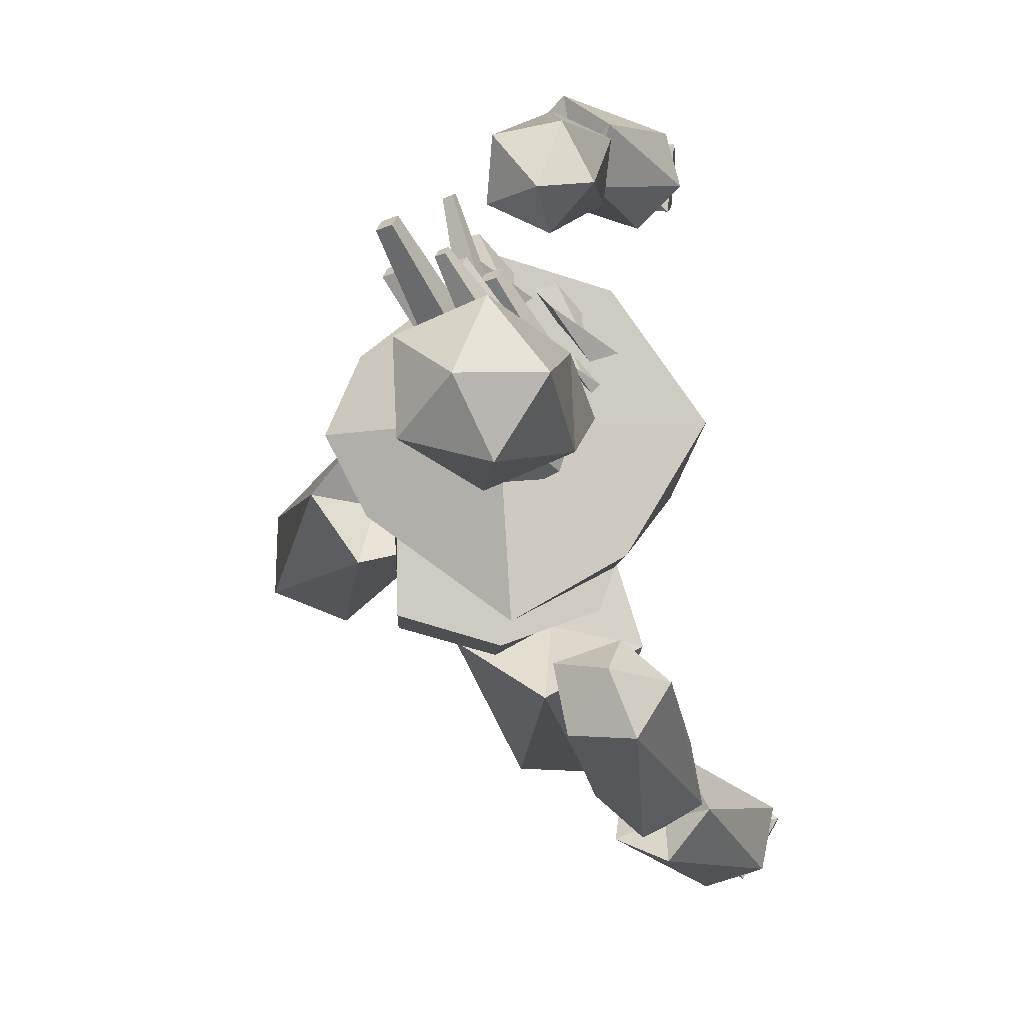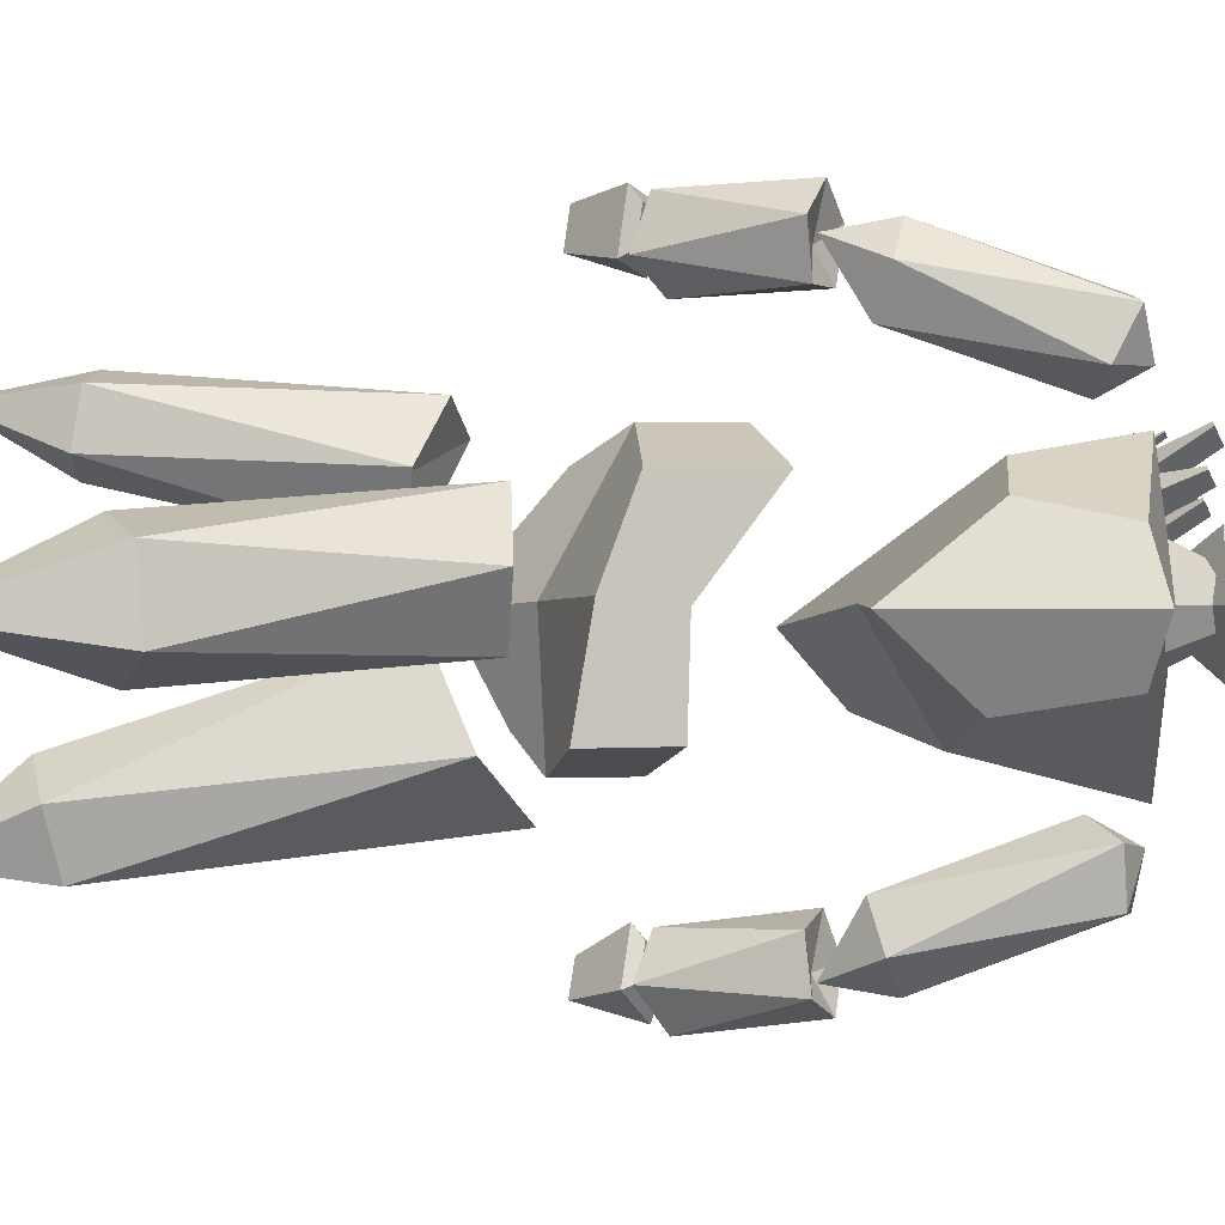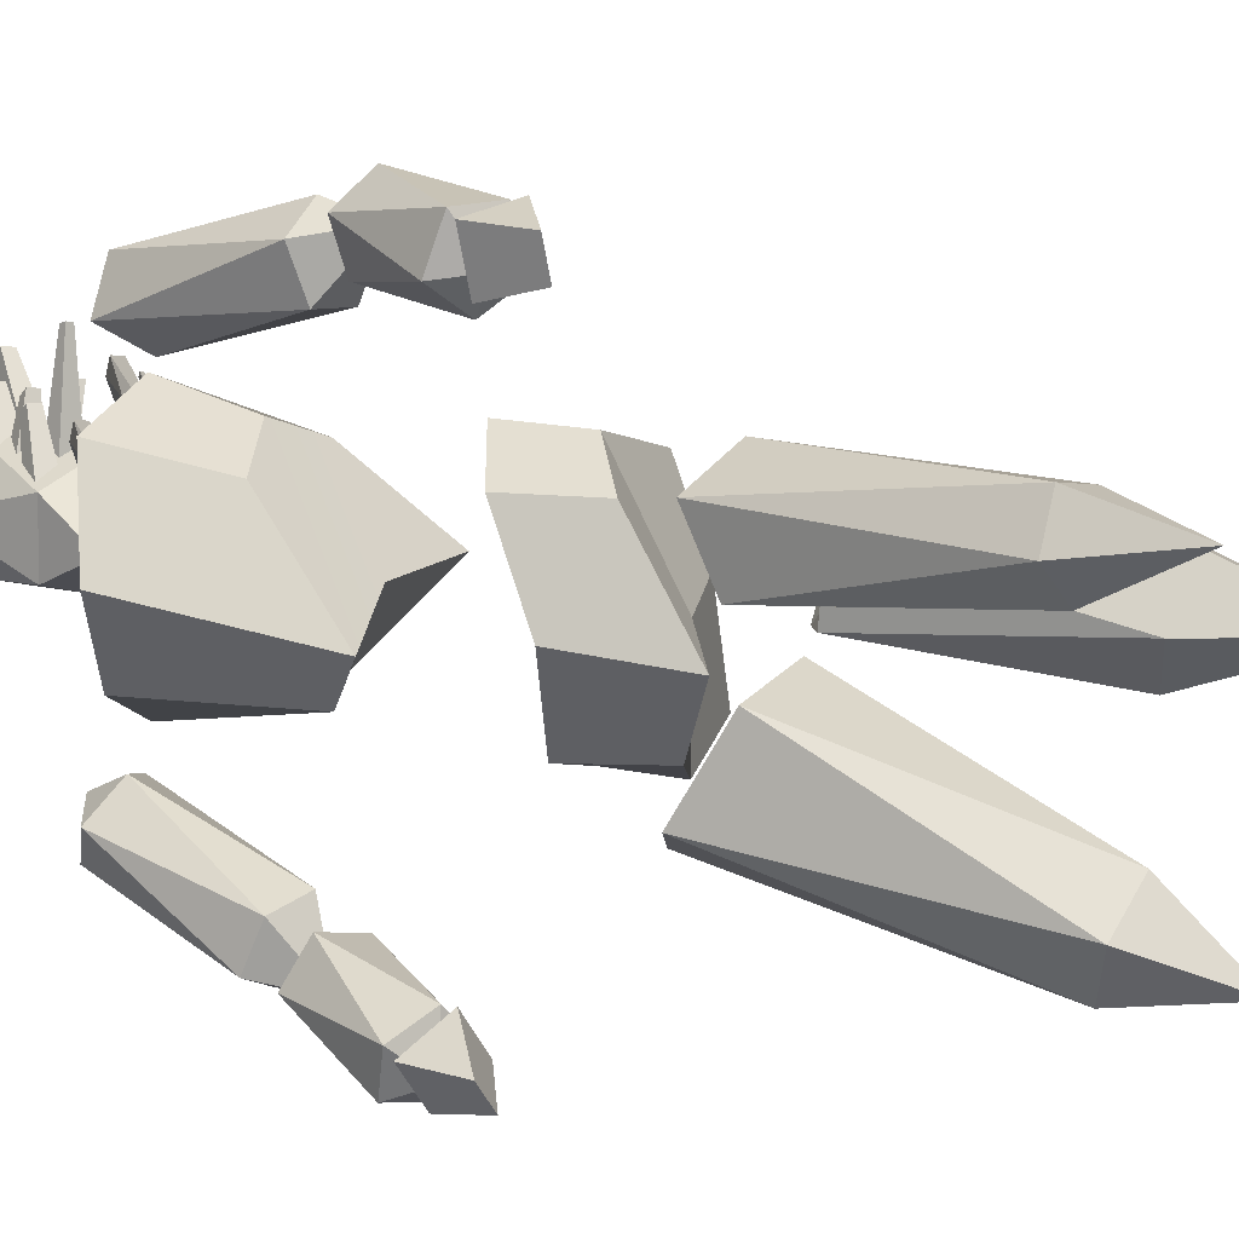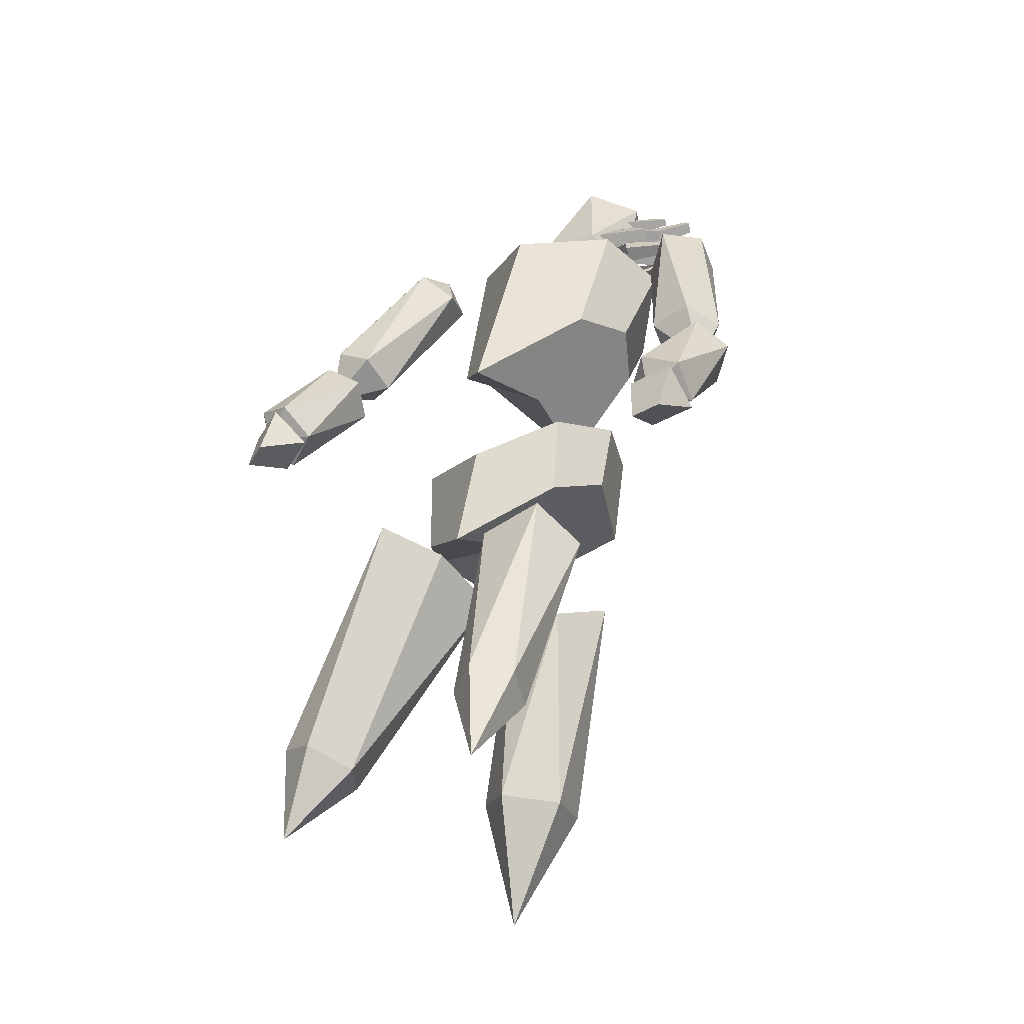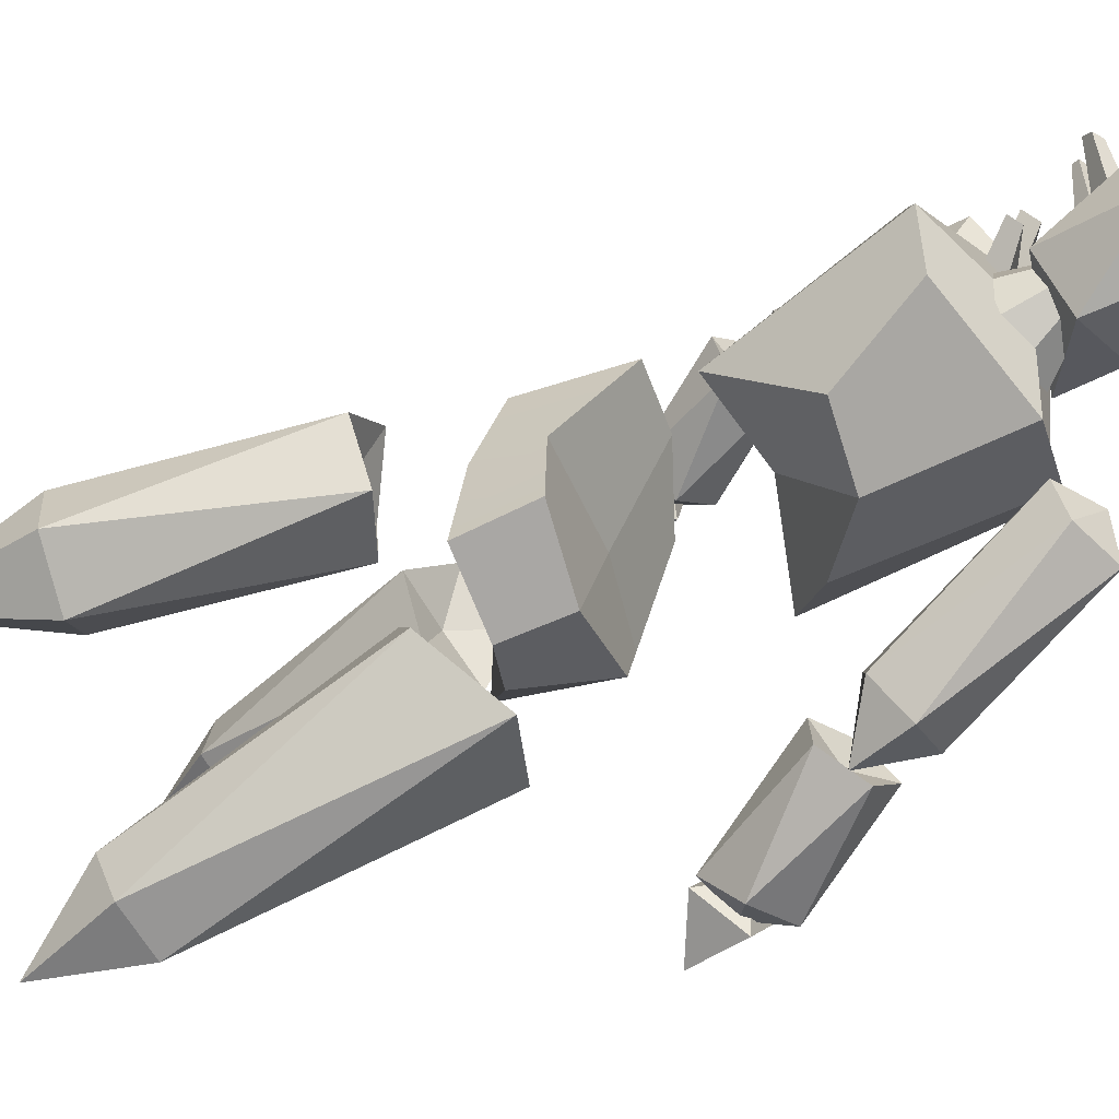
<metadata>
{"format":"obj","ext":"obj","renderer":"f3d","projection":"perspective","resolution":1024,"background":"white","views":[{"elev":-8.5,"azim":158.0,"up":"+Z"},{"elev":-0.6,"azim":60.4,"up":"+Z"},{"elev":18.2,"azim":-86.1,"up":"+Z"},{"elev":-17.9,"azim":-55.0,"up":"+Y"},{"elev":-62.0,"azim":96.3,"up":"+Z"}]}
</metadata>
<code>
o Cone_Cone.006
v 8.19 39.83 0.5566
v 10.84 43.76 -1.879
v 6.694 40.71 -0.08024
v 6.001 41.18 -1.771
v 6.512 40.88 -3.525
v 7.96 39.93 -4.315
v 9.36 38.93 -3.678
v 10.03 38.5 -1.987
v 9.528 38.88 -0.2333
g Cone_Cone.006_Cone_Cone.006_Palette.001
f 1 2 3
f 3 2 4
f 4 2 5
f 5 2 6
f 6 2 7
f 7 2 8
f 8 2 9
f 9 2 1
f 1 3 4 5 6 7 8 9
o Cube.001_Cube.006
v 7.912 29.24 -2.093
v 13.25 36.96 -2.13
v 12.02 36.91 0.6072
v 8.807 33.88 1.51
v 6.15 35.7 2.935
v 8.405 39.93 3.756
v 4.987 41.68 2.458
v 2.995 35.81 1.707
v -1.703 31.77 -2.62
v 1.263 40.99 -1.575
v 4.176 40.98 -6.173
v 1.074 32.9 -5.451
v 4.839 34.15 -6.693
v 7.928 40.19 -8.416
v 11.81 37.02 -4.762
v 8.209 33.43 -5.558
v 3.667 31.51 -1.879
v 8.573 40.68 -1.879
g Cube.001_Cube.006_Cube.001_Cube.006_Palette.001
f 10 11 12 13
f 14 15 16 17
f 18 19 20 21
f 22 23 24 25
f 26 18 21 22
f 27 11 24 23
f 15 12 11 27
f 14 17 18 26
f 17 16 19 18
f 25 24 11 10
f 13 14 26 10
f 16 15 27 19
f 19 27 23 20
f 10 26 22 25
f 21 20 23 22
f 13 12 15 14
o Cube.002_Cube.006
v -3.521 27.79 9.125
v -4.836 25.3 9.977
v -4.896 25.6 11.67
v -3.611 28.25 11.69
v -2.048 26.21 12.11
v -1.958 25.75 9.546
v -2.922 27.74 9.651
v -1.943 26.46 9.915
v -2.978 28.03 11.25
v -2 26.75 11.52
g Cube.002_Cube.006_Cube.002_Cube.006_Palette.001
f 28 29 30 31
f 31 30 32
f 32 30 29 33
f 33 29 28
f 33 28 34 35
f 36 37 35 34
f 31 32 37 36
f 28 31 36 34
f 32 33 35 37
o Cube.003_Cube.006
v -5.724 29.2 -16.24
v -7.367 26.89 -15.44
v -8.018 27.53 -13.98
v -6.711 30.16 -14.03
v -5.497 28.3 -12.67
v -4.51 27.34 -14.88
v -5.358 29.27 -15.53
v -4.598 28.11 -14.68
v -5.976 29.88 -14.15
v -5.216 28.71 -13.3
g Cube.003_Cube.006_Cube.003_Cube.006_Palette.001
f 38 39 40 41
f 41 40 42
f 42 40 39 43
f 43 39 38
f 43 38 44 45
f 46 47 45 44
f 41 42 47 46
f 38 41 46 44
f 42 43 45 47
o Cube.004_Cube.006
v 9.009 43.58 -0.8158
v 10.65 44.32 1.695
v 10.35 43.98 2.091
v 8.501 43.02 -0.151
v 9.989 44.44 2.194
v 7.893 43.8 0.02182
v 10.29 44.78 1.798
v 8.404 44.35 -0.643
g Cube.004_Cube.006_Cube.004_Cube.006_Palette.001
f 48 49 50 51
f 51 50 52 53
f 53 52 54 55
f 55 54 49 48
f 51 53 55 48
f 52 50 49 54
o Cube.005_Cube.005
v 10.59 44.56 -1.171
v 11.88 44.59 1.935
v 11.59 44.29 2.3
v 9.955 43.9 -0.3678
v 11.26 44.72 2.395
v 9.229 44.86 -0.159
v 11.55 45.02 2.03
v 9.862 45.52 -0.9625
g Cube.005_Cube.005_Cube.005_Cube.005_Palette.001
f 56 57 58 59
f 59 58 60 61
f 61 60 62 63
f 63 62 57 56
f 59 61 63 56
f 60 58 57 62
o Cube.006_Cube.005
v 10.93 45.01 -1.171
v 12.78 45.94 2.006
v 12.58 45.73 2.258
v 10.29 44.35 -0.3678
v 12.36 46.03 2.324
v 9.567 45.31 -0.159
v 12.55 46.23 2.071
v 10.2 45.97 -0.9625
g Cube.006_Cube.005_Cube.006_Cube.005_Palette.001
f 64 65 66 67
f 67 66 68 69
f 69 68 70 71
f 71 70 65 64
f 67 69 71 64
f 68 66 65 70
o Cube.007_Cube.005
v 10.47 43.25 -1.392
v 11.5 43.23 4.584
v 11.29 42.97 4.705
v 9.688 42.42 -0.9761
v 11.05 43.21 4.797
v 8.906 43.3 -0.6591
v 11.26 43.47 4.676
v 9.66 44.15 -1.075
g Cube.007_Cube.005_Cube.007_Cube.005_Palette.001
f 72 73 74 75
f 75 74 76 77
f 77 76 78 79
f 79 78 73 72
f 75 77 79 72
f 76 74 73 78
o Cube.008_Cube.005
v 11.63 43.79 -1.231
v 13.57 43.38 1.839
v 13.28 43.08 2.204
v 11.01 43.13 -0.4274
v 12.95 43.51 2.299
v 10.27 44.08 -0.2186
v 13.23 43.82 1.934
v 10.89 44.75 -1.022
g Cube.008_Cube.005_Cube.008_Cube.005_Palette.001
f 80 81 82 83
f 83 82 84 85
f 85 84 86 87
f 87 86 81 80
f 83 85 87 80
f 84 82 81 86
o Cube.009_Cube.005
v 12 44.21 -1.231
v 14.74 46.07 2.62
v 14.44 45.75 3.011
v 11.36 43.55 -0.4274
v 14.08 46.22 3.113
v 10.63 44.51 -0.2186
v 14.39 46.54 2.721
v 11.24 45.19 -1.022
g Cube.009_Cube.005_Cube.009_Cube.005_Palette.001
f 88 89 90 91
f 91 90 92 93
f 93 92 94 95
f 95 94 89 88
f 91 93 95 88
f 92 90 89 94
o Cube.010_Cube.005
v 4.989 40.81 -0.3003
v 7.459 42.48 1.576
v 7.768 41.84 2.224
v 5.313 40.14 0.3773
v 7.167 42.24 2.406
v 4.703 40.54 1.069
v 6.171 41.66 1.157
v 4.379 41.21 0.3914
g Cube.010_Cube.005_Cube.010_Cube.005_Palette.001
f 96 97 98 99
f 99 98 100 101
f 101 100 102 103
f 103 102 97 96
f 99 101 103 96
f 100 98 97 102
o Cube.011_Cube.005
v 5.53 41.25 -0.9177
v 6.522 41.91 -0.1672
v 6.644 41.65 0.09184
v 5.656 40.99 -0.6467
v 6.405 41.81 0.1647
v 5.414 41.15 -0.3701
v 6.006 41.58 -0.335
v 5.288 41.42 -0.6411
g Cube.011_Cube.005_Cube.011_Cube.005_Palette.001
f 104 105 106 107
f 107 106 108 109
f 109 108 110 111
f 111 110 105 104
f 107 109 111 104
f 108 106 105 110
o Cube.012_Cube.005
v 7.828 39.71 0.4355
v 10.38 40.9 1.865
v 10.63 40.38 2.393
v 8.242 38.85 1.302
v 10.14 40.7 2.542
v 7.463 39.37 2.186
v 9.333 40.23 1.523
v 7.049 40.22 1.32
g Cube.012_Cube.005_Cube.012_Cube.005_Palette.001
f 112 113 114 115
f 115 114 116 117
f 117 116 118 119
f 119 118 113 112
f 115 117 119 112
f 116 114 113 118
o Cube.013_Cube.005
v 7.374 39.99 1.32
v 9.843 41.67 3.196
v 10.15 41.03 3.844
v 7.697 39.32 1.997
v 9.551 41.43 4.026
v 7.088 39.73 2.689
v 8.556 40.84 2.777
v 6.764 40.4 2.012
g Cube.013_Cube.005_Cube.013_Cube.005_Palette.001
f 120 121 122 123
f 123 122 124 125
f 125 124 126 127
f 127 126 121 120
f 123 125 127 120
f 124 122 121 126
o Cube.014_Cube.005
v 7.55 40.25 -0.4361
v 9.389 41.5 0.9603
v 9.618 41.02 1.442
v 7.783 39.75 0.06808
v 9.172 41.32 1.578
v 7.32 40.06 0.5828
v 8.428 40.88 0.648
v 7.093 40.56 0.07859
g Cube.014_Cube.005_Cube.014_Cube.005_Palette.001
f 128 129 130 131
f 131 130 132 133
f 133 132 134 135
f 135 134 129 128
f 131 133 135 128
f 132 130 129 134
o Cube.015_Cube.005
v 7.923 39.83 2.981
v 8.627 40.31 3.515
v 8.715 40.13 3.7
v 8.016 39.64 3.174
v 8.544 40.24 3.752
v 7.842 39.76 3.371
v 8.26 40.08 3.396
v 7.75 39.95 3.178
g Cube.015_Cube.005_Cube.015_Cube.005_Palette.001
f 136 137 138 139
f 139 138 140 141
f 141 140 142 143
f 143 142 137 136
f 139 141 143 136
f 140 138 137 142
o Cube_Cube.006
v 5.065 20.98 -1.719
v 6.005 23.85 -2.053
v 6.567 27.26 2.311
v 5.57 22.38 2.272
v 1.606 24.37 3.921
v 2.679 28.02 3.954
v -1.008 27.74 2.596
v -1.415 23.62 2.588
v -4.312 20.64 -2.088
v -3.027 26.03 -1.69
v -1.494 25.79 -6.076
v -1.6 21.54 -6.012
v 1.02 21.44 -7.462
v 2.016 24.51 -7.44
v 5.906 23.76 -6.381
v 4.604 20.32 -6.436
v 0.514 21.41 -1.837
v 1.182 25.48 -1.88
g Cube_Cube.006_Cube_Cube.006_Palette.001
f 144 145 146 147
f 148 149 150 151
f 152 153 154 155
f 156 157 158 159
f 160 152 155 156
f 161 145 158 157
f 149 146 145 161
f 148 151 152 160
f 151 150 153 152
f 159 158 145 144
f 147 148 160 144
f 150 149 161 153
f 153 161 157 154
f 144 160 156 159
f 155 154 157 156
f 147 146 149 148
o Icosphere.003_Icosphere.006
v 5.388 41.22 -1.751
v 7.153 43.68 -3.357
v 9.558 41.87 -4.485
v 7.267 43.59 -0.146
v 11.16 40.66 -1.971
v 9.743 41.73 0.7106
v 9.739 47.86 -1.728
v 11.16 46.8 -4.41
v 13.63 44.94 -3.553
v 13.74 44.85 -0.3424
v 11.34 46.66 0.7856
v 12.72 47.28 -1.85
g Icosphere.003_Icosphere.006_Icosphere.003_Icosphere.006_Palette.001
f 162 163 164
f 163 162 165
f 162 164 166
f 162 166 167
f 162 167 165
f 163 165 168
f 164 163 169
f 166 164 170
f 167 166 171
f 165 167 172
f 163 168 169
f 164 169 170
f 166 170 171
f 167 171 172
f 165 172 168
f 169 168 173
f 170 169 173
f 171 170 173
f 172 171 173
f 168 172 173
o Icosphere.005_Icosphere.005
v 2.099 31 10.32
v 4.816 32.17 9.253
v 3.617 33.4 10.85
v 3.583 32.18 7.259
v 1.643 34.17 9.844
v 1.622 33.41 7.624
v 8.111 38.44 5.835
v 8.36 39.57 7.929
v 6.301 40.64 8.359
v 5.345 41.15 6.219
v 6.123 39.2 4.852
v 7.285 40.86 5.962
g Icosphere.005_Icosphere.005_Icosphere.005_Icosphere.005_Palette.001
f 174 175 176
f 175 174 177
f 174 176 178
f 174 178 179
f 174 179 177
f 175 177 180
f 176 175 181
f 178 176 182
f 179 178 183
f 177 179 184
f 175 180 181
f 176 181 182
f 178 182 183
f 179 183 184
f 177 184 180
f 181 180 185
f 182 181 185
f 183 182 185
f 184 183 185
f 180 184 185
o Icosphere.015
v -12.23 6.202 4.762
v -10.16 10.13 2.112
v -8.284 9.016 2.957
v -11.23 11.2 3.895
v -8.195 9.398 5.263
v -10.01 10.75 5.843
v -5.275 20.26 0.4895
v -2.706 18.35 -0.3292
v -0.992 17.71 2.421
v -2.182 19.7 4.85
v -4.571 21.65 3.583
v -3.612 18.85 2.334
g Icosphere.015_Icosphere.015_Palette.001
f 186 187 188
f 187 186 189
f 186 188 190
f 186 190 191
f 186 191 189
f 187 189 192
f 188 187 193
f 190 188 194
f 191 190 195
f 189 191 196
f 187 192 193
f 188 193 194
f 190 194 195
f 191 195 196
f 189 196 192
f 193 192 197
f 194 193 197
f 195 194 197
f 196 195 197
f 192 196 197
o Icosphere.006_Icosphere.005
v 1.747 31.03 9.918
v 1.067 32.72 10.82
v 2.245 31.27 12.14
v 1.437 32.15 8.582
v 3.342 29.79 10.72
v 2.843 30.34 8.523
v -3.352 29.31 9.738
v -3.116 28.56 11.95
v -1.604 26.83 11.88
v -1.581 25.99 9.658
v -2.254 27.84 8.319
v -3.188 27.23 10.01
g Icosphere.006_Icosphere.005_Icosphere.006_Icosphere.005_Palette.001
f 198 199 200
f 199 198 201
f 198 200 202
f 198 202 203
f 198 203 201
f 199 201 204
f 200 199 205
f 202 200 206
f 203 202 207
f 201 203 208
f 199 204 205
f 200 205 206
f 202 206 207
f 203 207 208
f 201 208 204
f 205 204 209
f 206 205 209
f 207 206 209
f 208 207 209
f 204 208 209
o Icosphere.016
v 1.799 -0.3781 -2.424
v 2.032 6.594 -4.594
v 5.085 6.065 -3.45
v -0.02489 6.684 -2.01
v 4.916 5.829 -0.1593
v 1.758 6.211 0.7304
v 2.134 17.49 -2.781
v 5.385 17.76 -3.619
v 7.13 17.02 -0.8993
v 5.196 17.97 1.752
v 1.965 17.26 0.5097
v 4.198 16.35 -1.098
g Icosphere.016_Icosphere.016_Palette.001
f 210 211 212
f 211 210 213
f 210 212 214
f 210 214 215
f 210 215 213
f 211 213 216
f 212 211 217
f 214 212 218
f 215 214 219
f 213 215 220
f 211 216 217
f 212 217 218
f 214 218 219
f 215 219 220
f 213 220 216
f 217 216 221
f 218 217 221
f 219 218 221
f 220 219 221
f 216 220 221
o Icosphere.007_Icosphere.005
v -0.8155 32.81 -14.61
v -0.9154 35.88 -13.94
v 0.9618 35.04 -15.07
v -0.9015 35.01 -11.76
v 2.136 33.66 -13.59
v 0.9843 33.63 -11.55
v 2.926 41.71 -10.37
v 4.331 42.09 -12.27
v 6.112 40.57 -12.11
v 6.455 40.18 -9.739
v 4.1 40.32 -8.888
v 5.274 41.97 -10.02
g Icosphere.007_Icosphere.005_Icosphere.007_Icosphere.005_Palette.001
f 222 223 224
f 223 222 225
f 222 224 226
f 222 226 227
f 222 227 225
f 223 225 228
f 224 223 229
f 226 224 230
f 227 226 231
f 225 227 232
f 223 228 229
f 224 229 230
f 226 230 231
f 227 231 232
f 225 232 228
f 229 228 233
f 230 229 233
f 231 230 233
f 232 231 233
f 228 232 233
o Icosphere.017
v -2.331 19.06 -5.941
v -4.707 19.73 -2.864
v -0.5483 17.86 -2.663
v 1.596 18.68 -6.705
v -4.996 22.02 -6.942
v -0.7928 22.08 -9.119
v -5.218 6.868 -8.215
v -7.521 7.451 -6.711
v -9.337 8.715 -8.414
v -8.156 8.913 -10.97
v -5.611 7.771 -10.85
v -8.99 3.759 -10.2
g Icosphere.017_Icosphere.017_Palette.001
f 234 235 236
f 236 237 234
f 234 238 235
f 234 239 238
f 234 237 239
f 236 240 237
f 235 241 236
f 238 242 235
f 239 243 238
f 237 244 239
f 236 241 240
f 235 242 241
f 238 243 242
f 239 244 243
f 237 240 244
f 241 245 240
f 242 245 241
f 243 245 242
f 244 245 243
f 240 245 244
o Icosphere.008_Icosphere.005
v -0.9598 32.69 -14.26
v -1.842 34.52 -14.02
v -1.286 33.39 -12.1
v -0.7164 33.52 -15.81
v 0.1826 31.7 -12.7
v 0.5349 31.78 -15
v -5.721 30.81 -15.92
v -6.33 30.53 -13.68
v -4.975 28.88 -12.84
v -4.189 27.6 -14.69
v -4.252 29.12 -16.52
v -5.757 28.84 -15.2
g Icosphere.008_Icosphere.005_Icosphere.008_Icosphere.005_Palette.001
f 246 247 248
f 247 246 249
f 246 248 250
f 246 250 251
f 246 251 249
f 247 249 252
f 248 247 253
f 250 248 254
f 251 250 255
f 249 251 256
f 247 252 253
f 248 253 254
f 250 254 255
f 251 255 256
f 249 256 252
f 253 252 257
f 254 253 257
f 255 254 257
f 256 255 257
f 252 256 257

</code>
